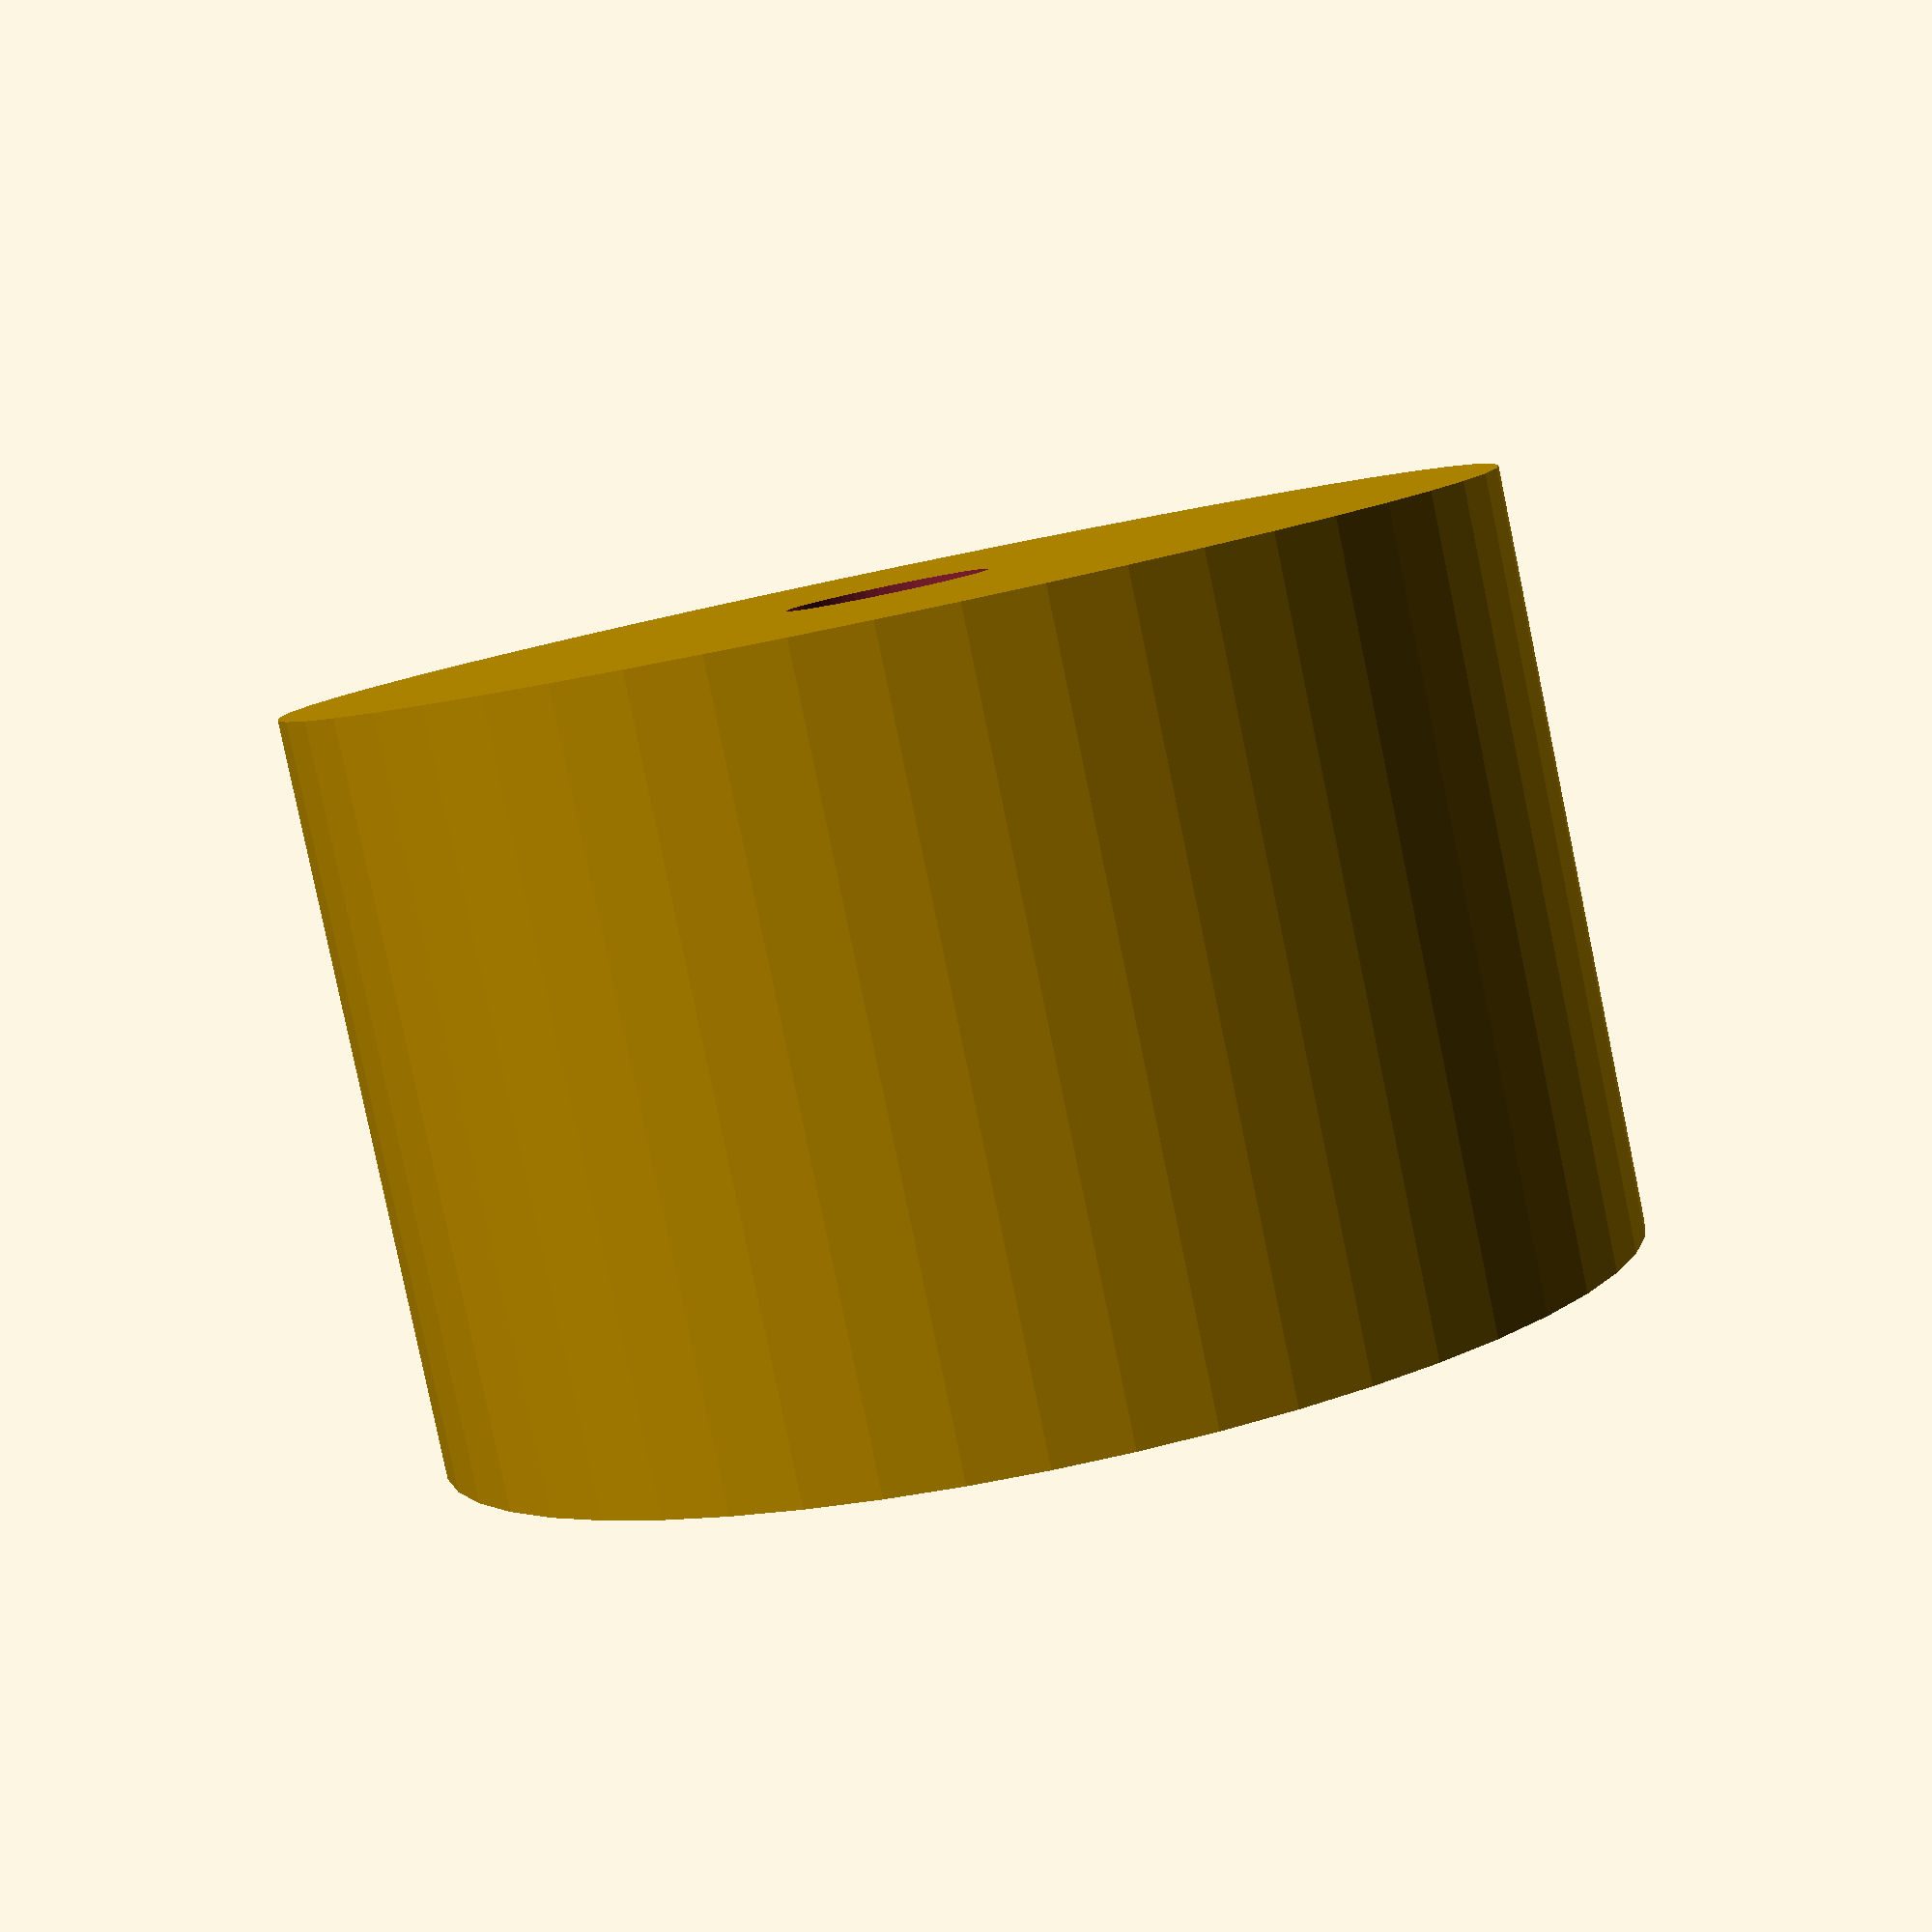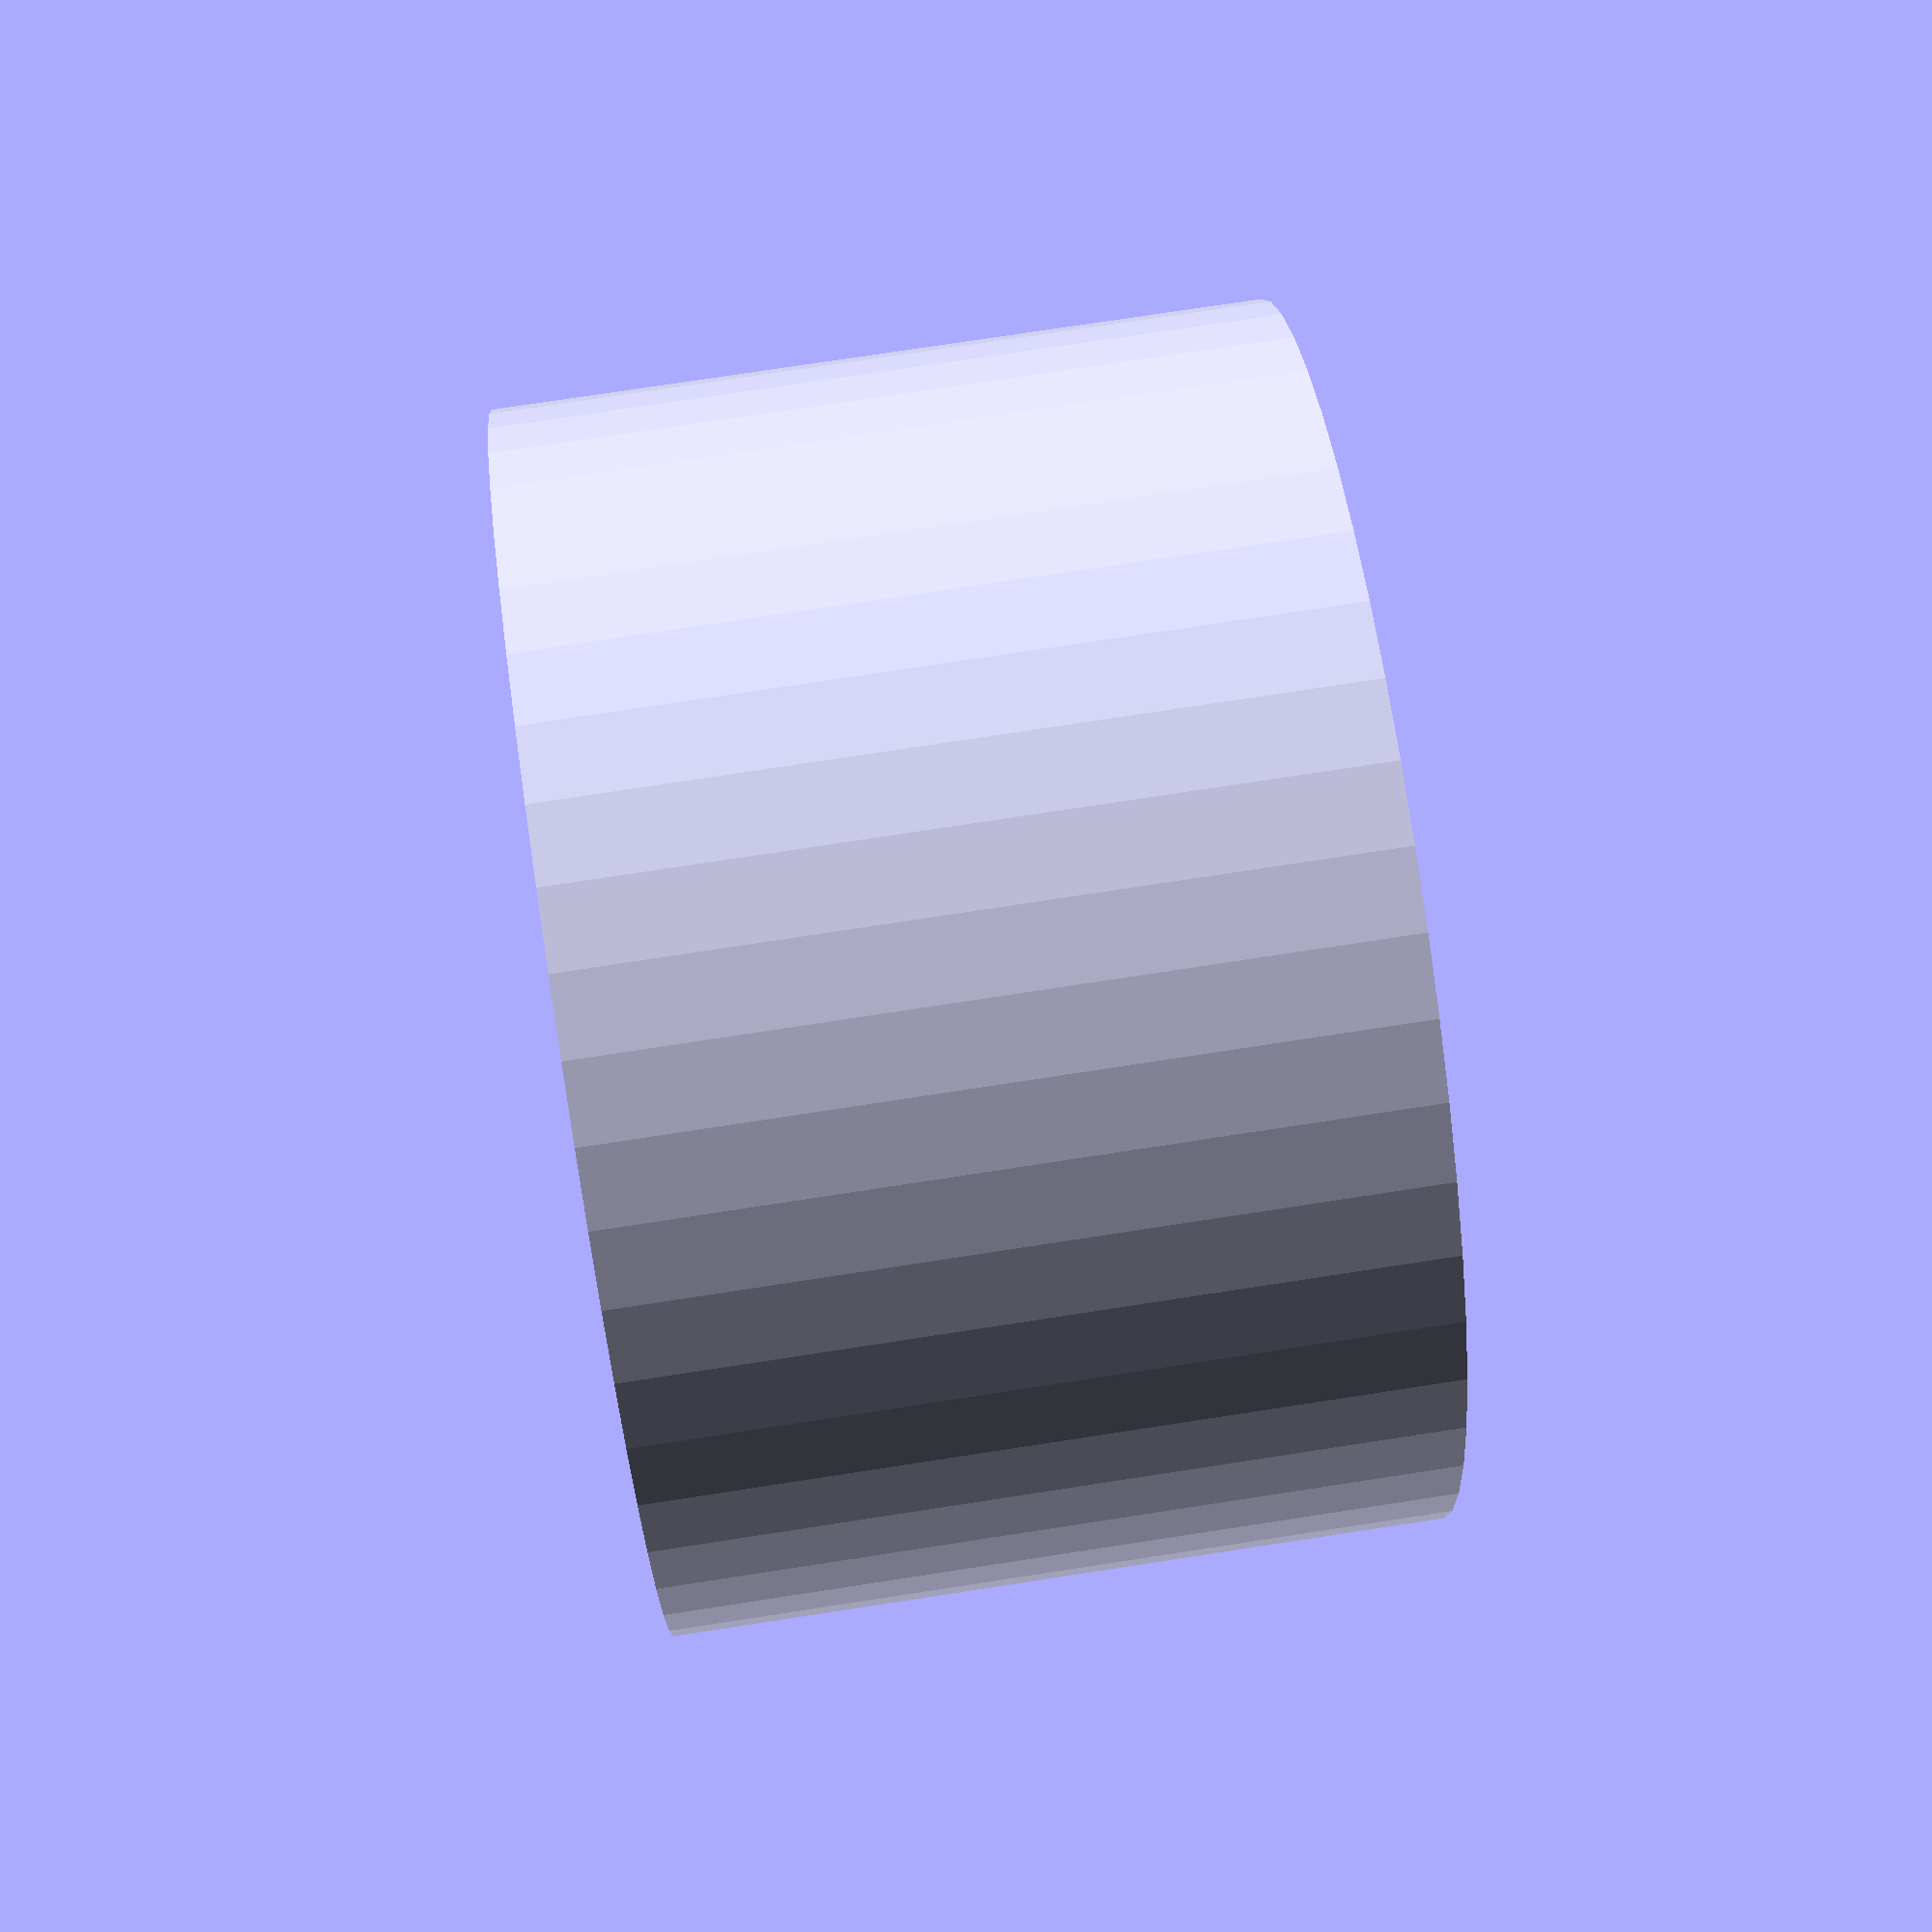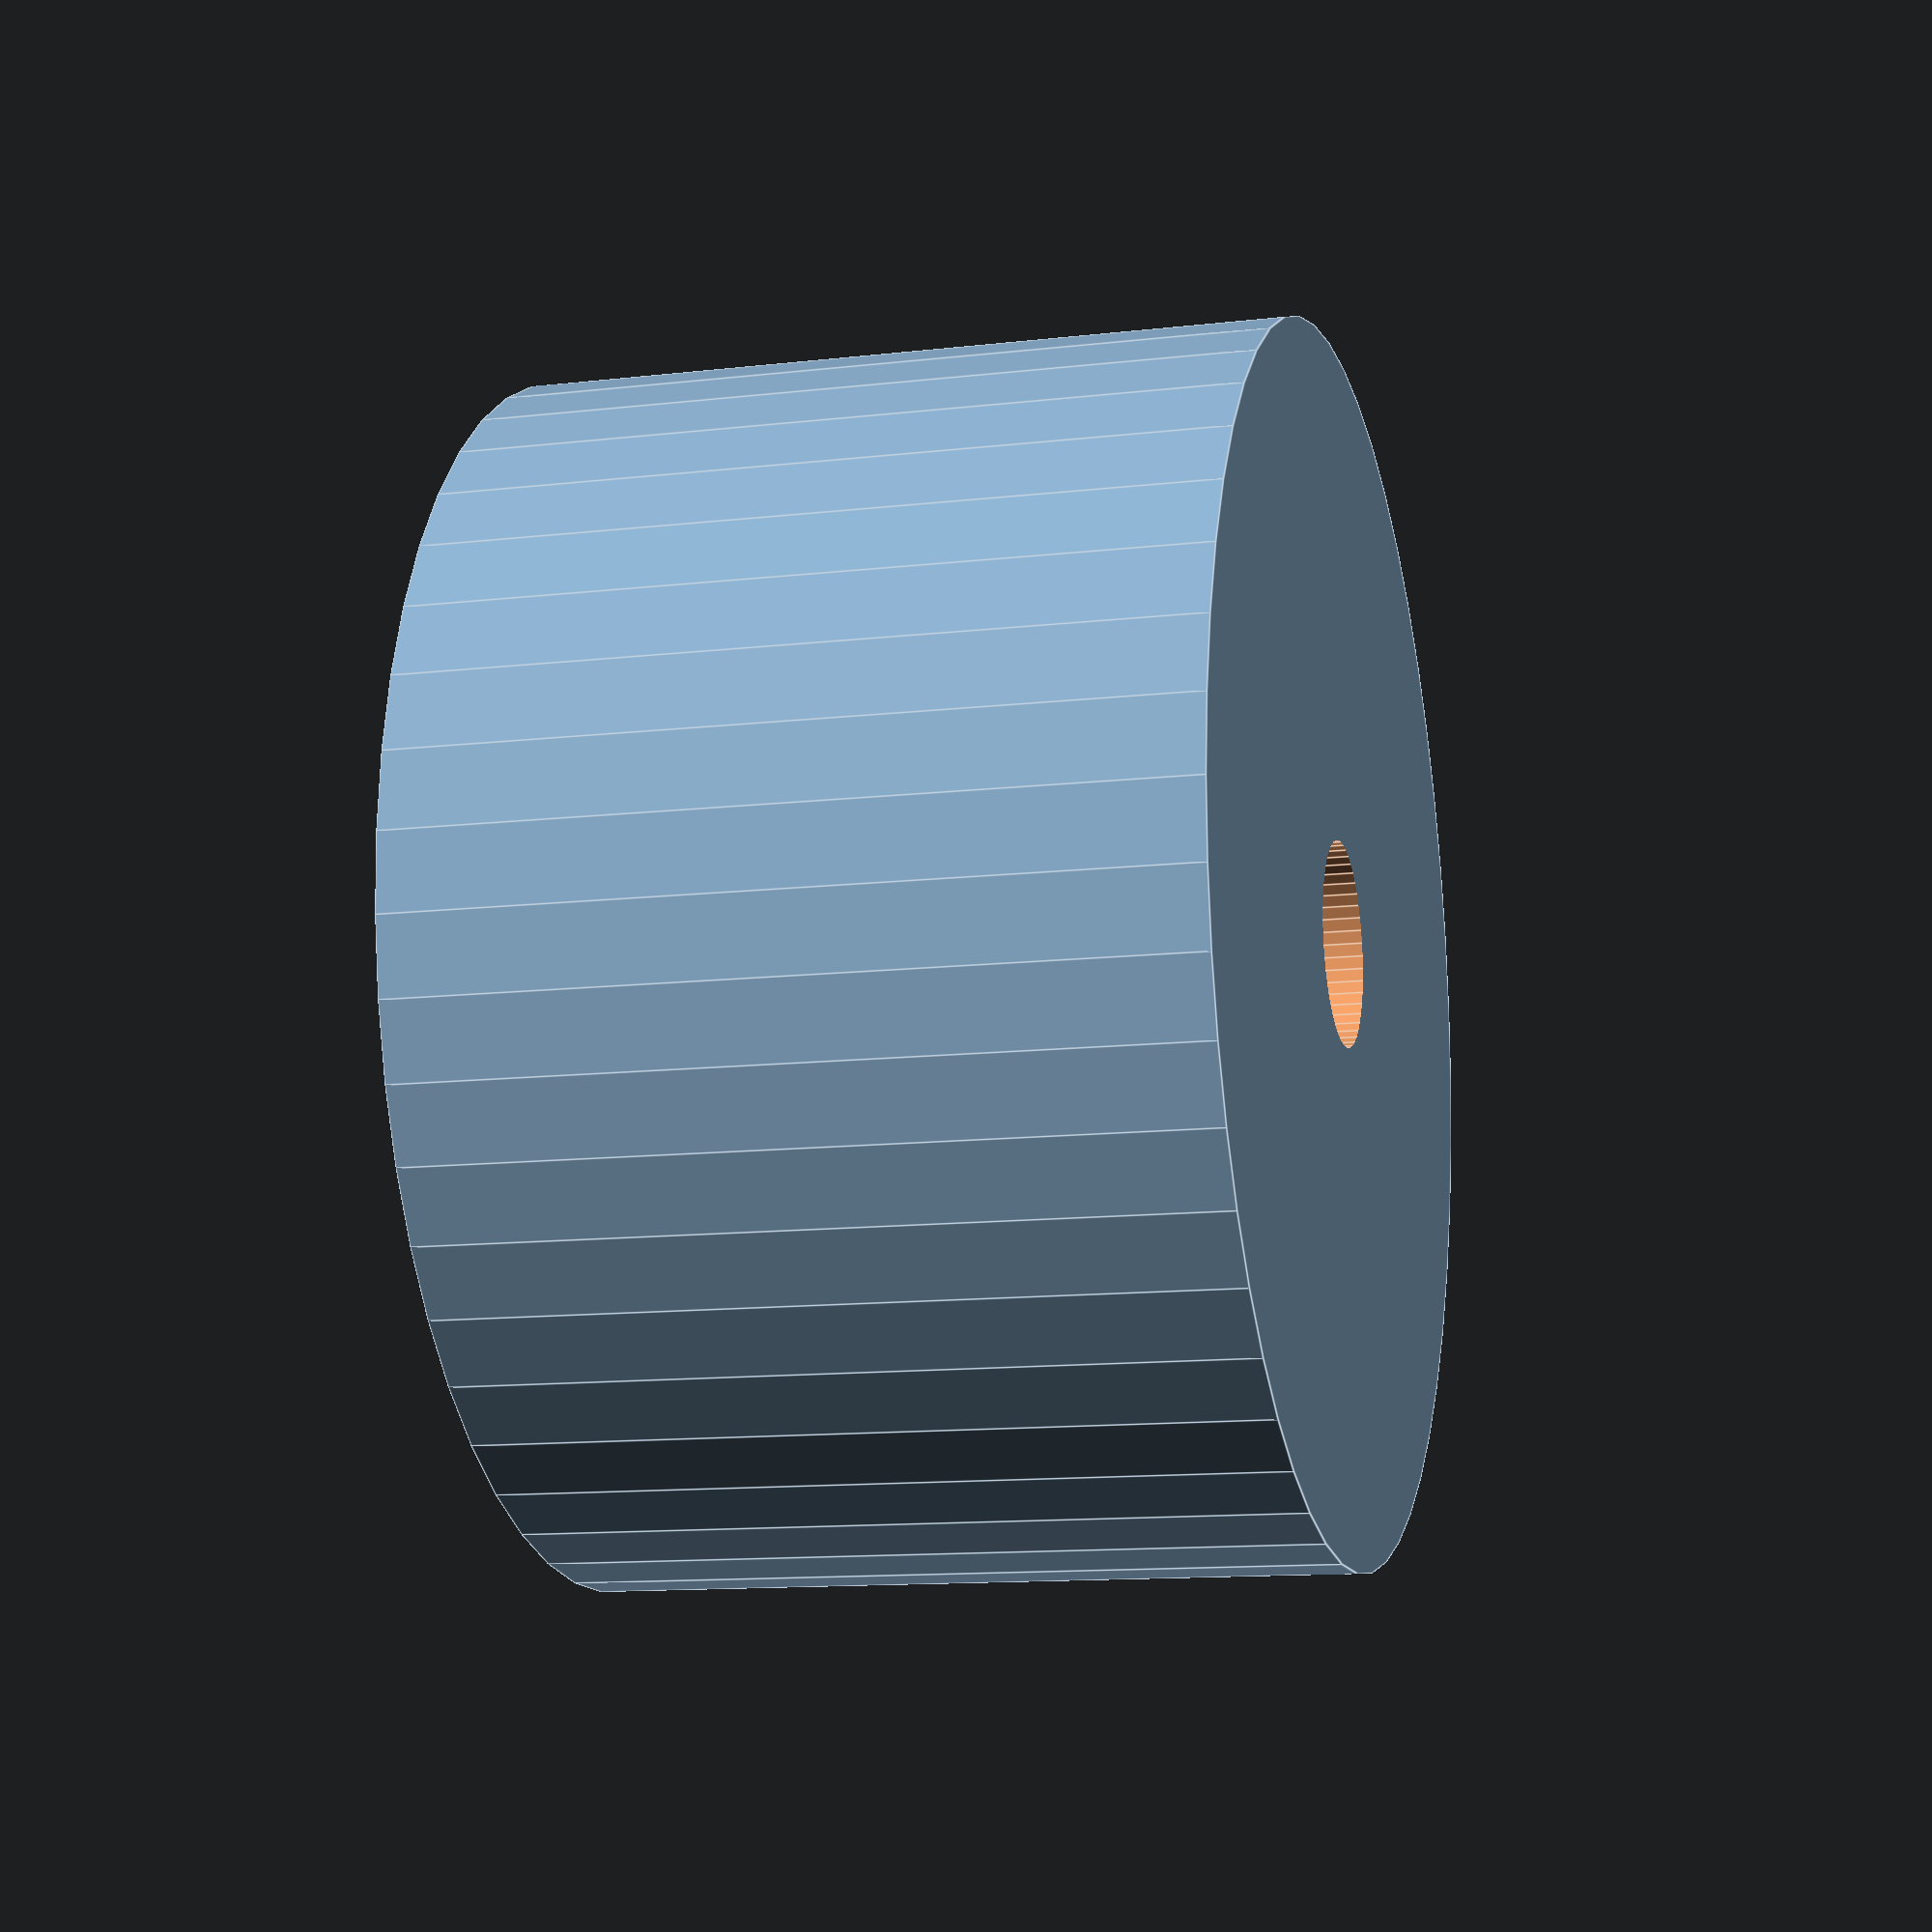
<openscad>
$fn = 50;


difference() {
	union() {
		translate(v = [0, 0, -7.5000000000]) {
			cylinder(h = 15, r = 12.0000000000);
		}
	}
	union() {
		translate(v = [0, 0, -100.0000000000]) {
			cylinder(h = 200, r = 2.0000000000);
		}
	}
}
</openscad>
<views>
elev=83.2 azim=176.6 roll=11.7 proj=p view=solid
elev=283.8 azim=275.1 roll=261.3 proj=p view=wireframe
elev=12.2 azim=66.6 roll=285.4 proj=p view=edges
</views>
